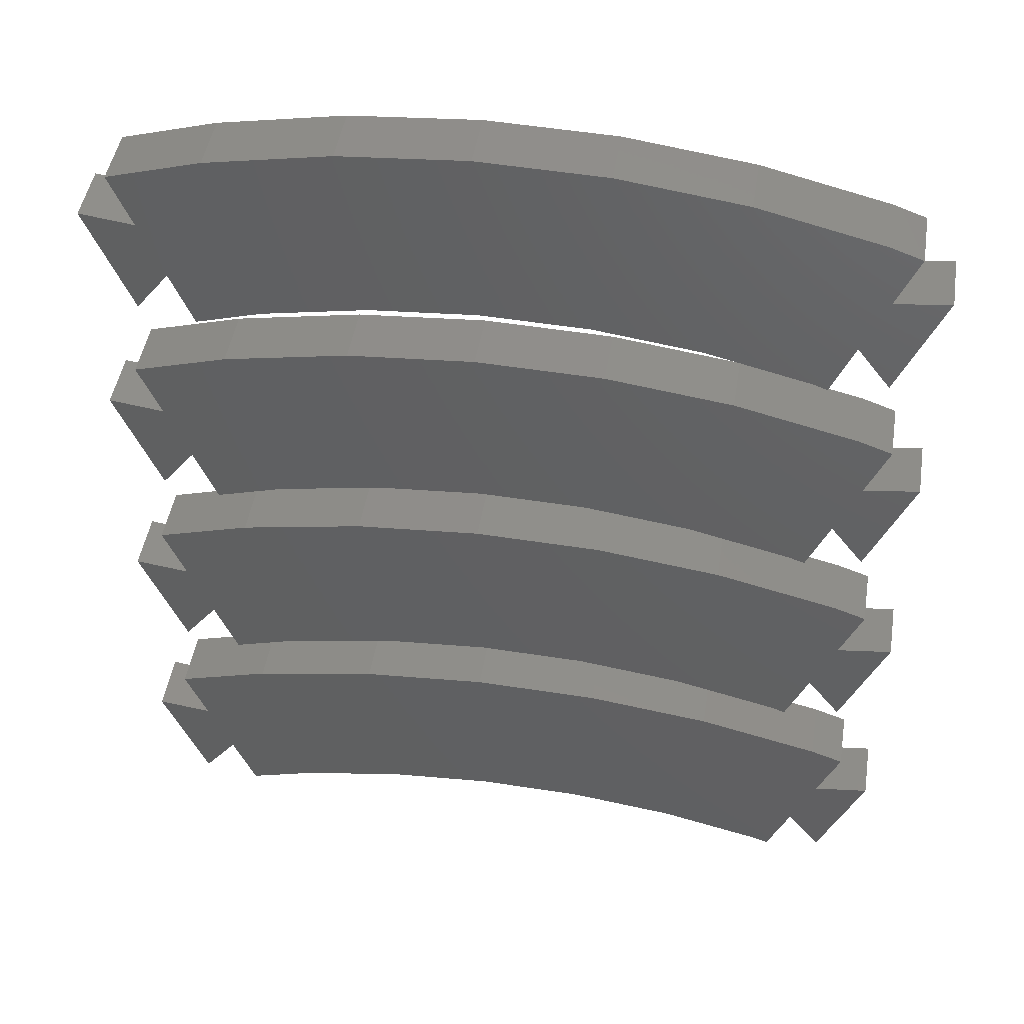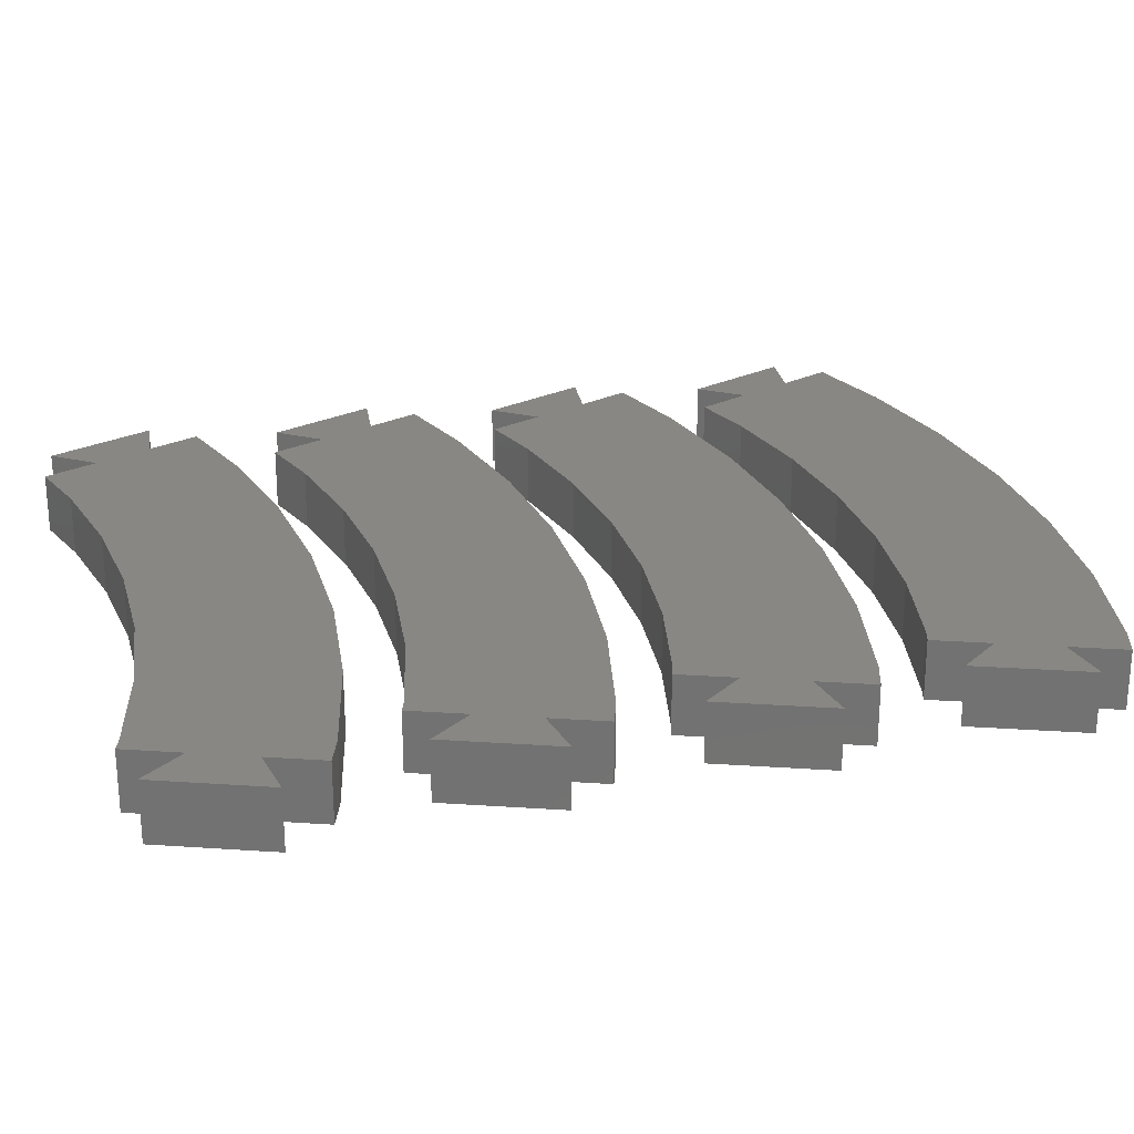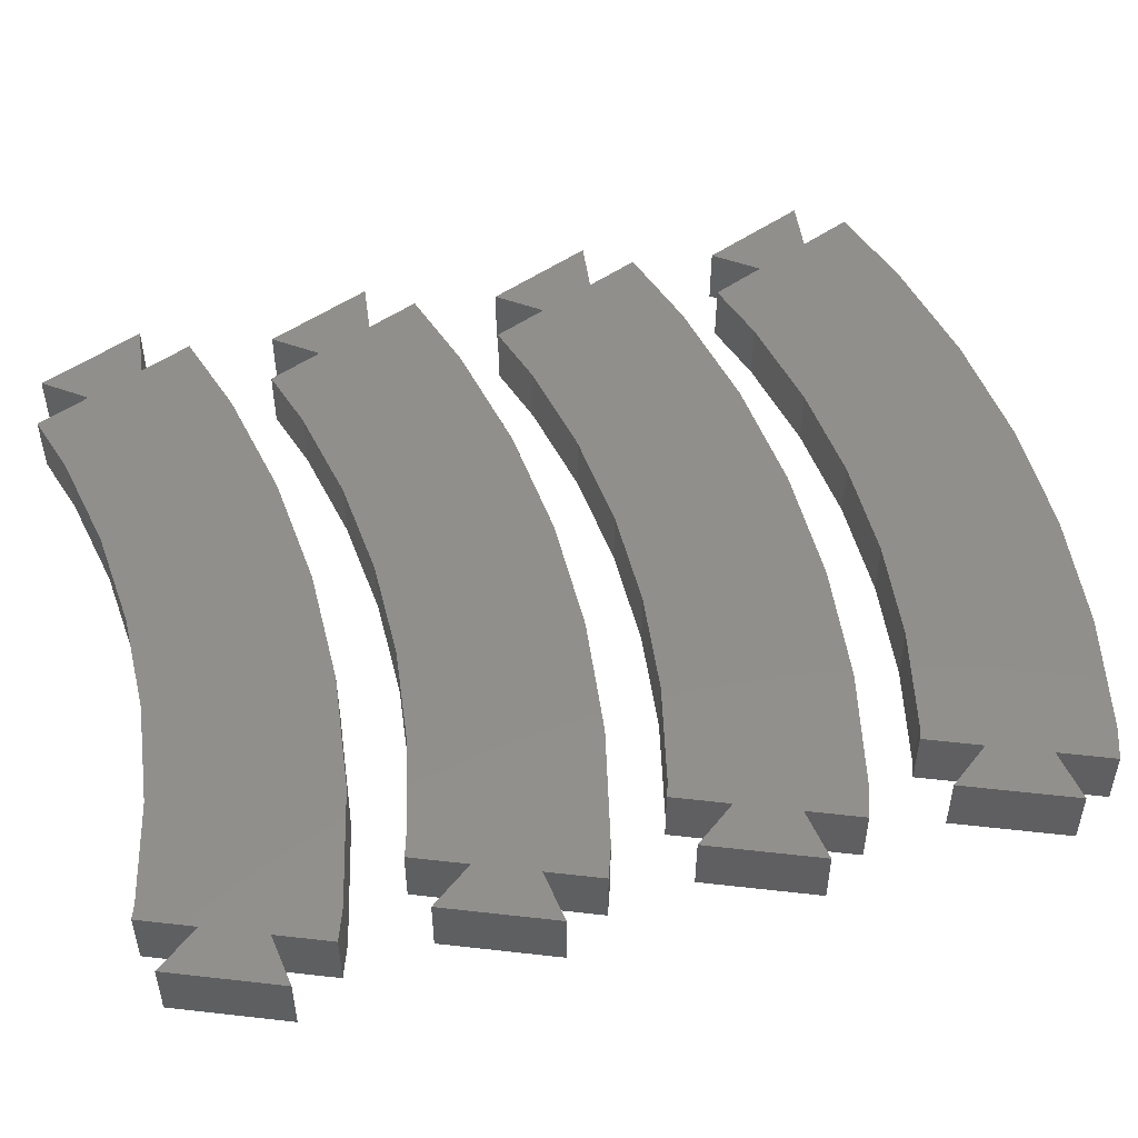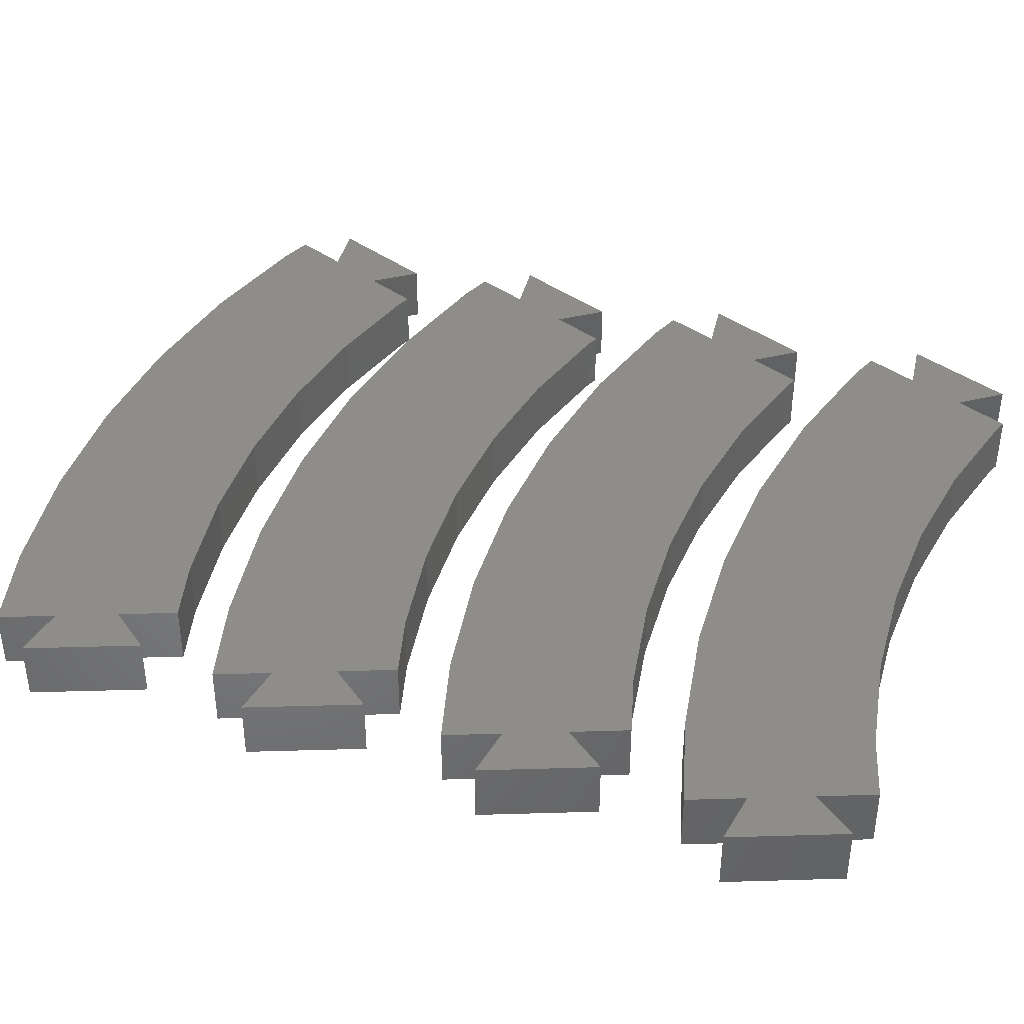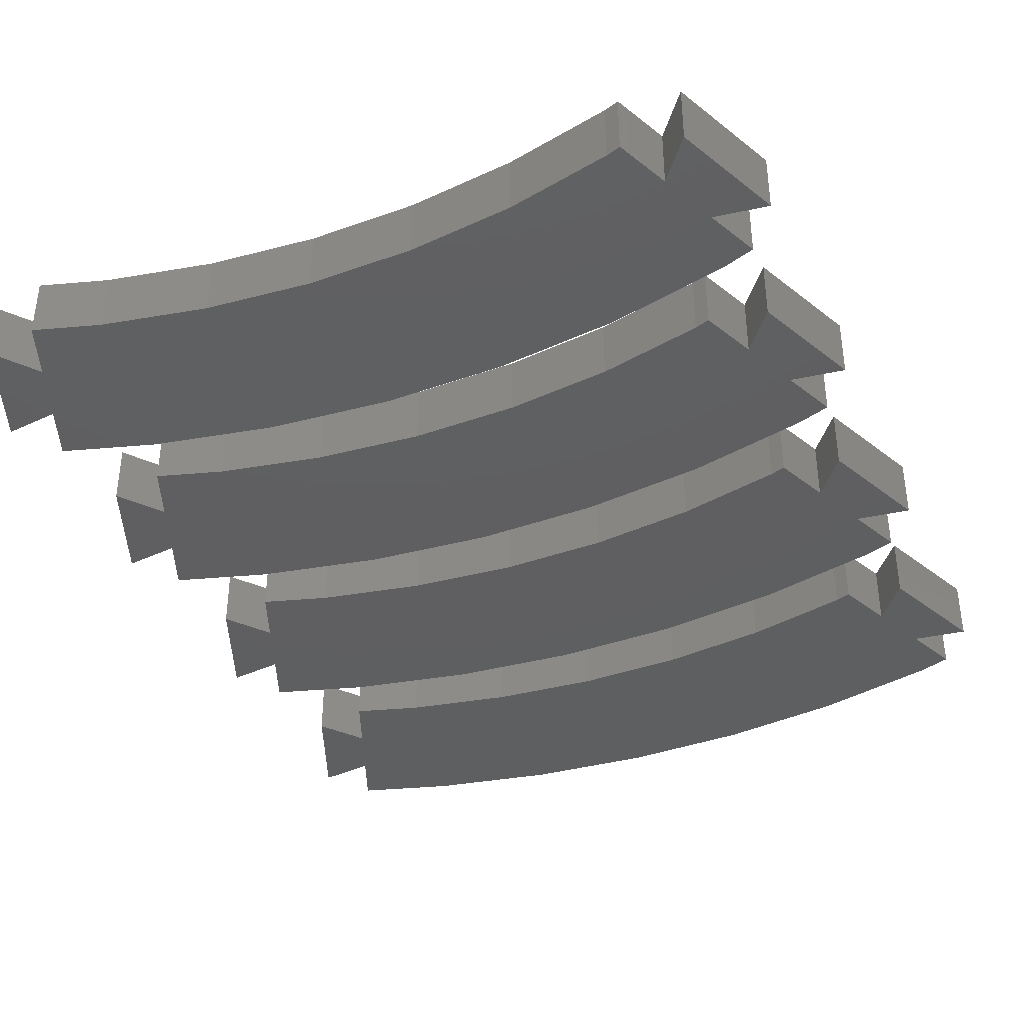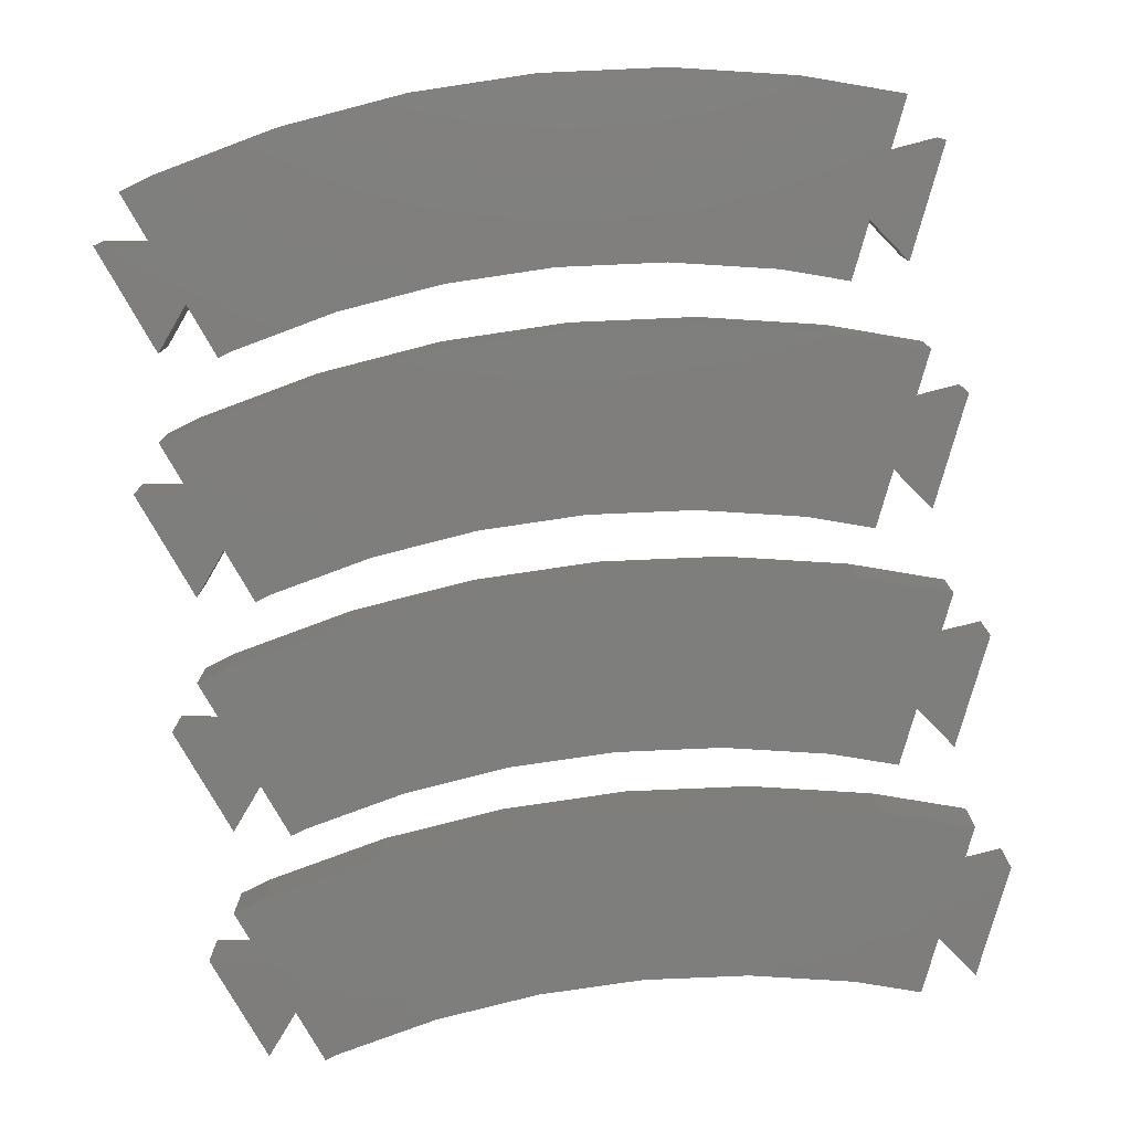
<metadata>
{"format":"stl","ext":"stl","renderer":"f3d","projection":"perspective","resolution":1024,"background":"white","views":[{"elev":46.5,"azim":9.1,"up":"+Y"},{"elev":24.6,"azim":73.8,"up":"+Z"},{"elev":50.0,"azim":74.6,"up":"+Z"},{"elev":39.1,"azim":-69.6,"up":"+Z"},{"elev":-38.6,"azim":22.9,"up":"+Z"},{"elev":-77.9,"azim":-173.0,"up":"+Z"}]}
</metadata>
<code>
# stl→obj: 192 verts, 368 faces
v -29.49 -19.73 5
v -33.24 -10.68 5
v -29.49 -19.73 0
v -33.24 -10.68 0
v -28.72 -11.27 0
v -22.83 -4.502 0
v -30.57 -6.795 0
v -26.71 -16.11 0
v -12.58 -2.602 0
v 27.56 -16.11 0
v 34.08 -10.68 0
v 30.33 -19.73 0
v 7.06 -17.01 0
v 15.84 -18.17 0
v 18.57 -3.417 0
v 28.71 -5.851 0
v -2.185 -1.784 0
v 8.236 -2.057 0
v -1.793 -16.78 0
v -10.62 -17.47 0
v 24.45 -20.23 0
v 25.67 -20.67 0
v 31.41 -6.808 0
v 29.56 -11.27 0
v -19.33 -19.09 0
v -24.81 -20.71 0
v -28.72 -11.27 5
v -26.71 -16.11 5
v -19.33 -19.09 5
v -24.81 -20.71 5
v -10.62 -17.47 5
v -1.793 -16.78 5
v 7.06 -17.01 5
v 15.84 -18.17 5
v 27.56 -16.11 5
v 24.45 -20.23 5
v 25.67 -20.67 5
v 29.56 -11.27 5
v 31.41 -6.808 5
v -30.57 -6.795 5
v 34.08 -10.68 5
v 30.33 -19.73 5
v -12.58 -2.602 5
v -22.83 -4.502 5
v -2.185 -1.784 5
v 8.236 -2.057 5
v 18.57 -3.417 5
v 28.71 -5.851 5
v -29.49 0.2669 5
v -33.24 9.321 5
v -29.49 0.2669 0
v -33.24 9.321 0
v -28.72 8.726 0
v -22.83 15.5 0
v -30.57 13.2 0
v -26.71 3.885 0
v -12.58 17.4 0
v 27.56 3.885 0
v 34.08 9.321 0
v 30.33 0.2669 0
v 7.06 2.99 0
v 15.84 1.834 0
v 18.57 16.58 0
v 28.71 14.15 0
v -2.185 18.22 0
v 8.236 17.94 0
v -1.793 3.221 0
v -10.62 2.527 0
v 24.45 -0.2335 0
v 25.67 -0.6657 0
v 31.41 13.19 0
v 29.56 8.726 0
v -19.33 0.9128 0
v -24.81 -0.7105 0
v -28.72 8.726 5
v -26.71 3.885 5
v -19.33 0.9128 5
v -24.81 -0.7105 5
v -10.62 2.527 5
v -1.793 3.221 5
v 7.06 2.99 5
v 15.84 1.834 5
v 27.56 3.885 5
v 24.45 -0.2335 5
v 25.67 -0.6657 5
v 29.56 8.726 5
v 31.41 13.19 5
v -30.57 13.2 5
v 34.08 9.321 5
v 30.33 0.2669 5
v -12.58 17.4 5
v -22.83 15.5 5
v -2.185 18.22 5
v 8.236 17.94 5
v 18.57 16.58 5
v 28.71 14.15 5
v -29.49 20.27 5
v -33.24 29.32 5
v -29.49 20.27 0
v -33.24 29.32 0
v -28.72 28.73 0
v -22.83 35.5 0
v -30.57 33.2 0
v -26.71 23.89 0
v -12.58 37.4 0
v 27.56 23.89 0
v 34.08 29.32 0
v 30.33 20.27 0
v 7.06 22.99 0
v 15.84 21.83 0
v 18.57 36.58 0
v 28.71 34.15 0
v -2.185 38.22 0
v 8.236 37.94 0
v -1.793 23.22 0
v -10.62 22.53 0
v 24.45 19.77 0
v 25.67 19.33 0
v 31.41 33.19 0
v 29.56 28.73 0
v -19.33 20.91 0
v -24.81 19.29 0
v -28.72 28.73 5
v -26.71 23.89 5
v -19.33 20.91 5
v -24.81 19.29 5
v -10.62 22.53 5
v -1.793 23.22 5
v 7.06 22.99 5
v 15.84 21.83 5
v 27.56 23.89 5
v 24.45 19.77 5
v 25.67 19.33 5
v 29.56 28.73 5
v 31.41 33.19 5
v -30.57 33.2 5
v 34.08 29.32 5
v 30.33 20.27 5
v -12.58 37.4 5
v -22.83 35.5 5
v -2.185 38.22 5
v 8.236 37.94 5
v 18.57 36.58 5
v 28.71 34.15 5
v -29.49 -39.73 5
v -33.24 -30.68 5
v -29.49 -39.73 0
v -33.24 -30.68 0
v -28.72 -31.27 0
v -22.83 -24.5 0
v -30.57 -26.8 0
v -26.71 -36.11 0
v -12.58 -22.6 0
v 27.56 -36.11 0
v 34.08 -30.68 0
v 30.33 -39.73 0
v 7.06 -37.01 0
v 15.84 -38.17 0
v 18.57 -23.42 0
v 28.71 -25.85 0
v -2.185 -21.78 0
v 8.236 -22.06 0
v -1.793 -36.78 0
v -10.62 -37.47 0
v 24.45 -40.23 0
v 25.67 -40.67 0
v 31.41 -26.81 0
v 29.56 -31.27 0
v -19.33 -39.09 0
v -24.81 -40.71 0
v -28.72 -31.27 5
v -26.71 -36.11 5
v -19.33 -39.09 5
v -24.81 -40.71 5
v -10.62 -37.47 5
v -1.793 -36.78 5
v 7.06 -37.01 5
v 15.84 -38.17 5
v 27.56 -36.11 5
v 24.45 -40.23 5
v 25.67 -40.67 5
v 29.56 -31.27 5
v 31.41 -26.81 5
v -30.57 -26.8 5
v 34.08 -30.68 5
v 30.33 -39.73 5
v -12.58 -22.6 5
v -22.83 -24.5 5
v -2.185 -21.78 5
v 8.236 -22.06 5
v 18.57 -23.42 5
v 28.71 -25.85 5
f 1 2 3
f 3 2 4
f 4 5 3
f 6 5 7
f 3 5 6
f 8 6 9
f 10 11 12
f 13 11 10
f 13 10 14
f 8 15 16
f 8 17 18
f 19 11 13
f 20 11 19
f 8 9 17
f 3 6 8
f 8 18 15
f 21 14 10
f 22 21 10
f 8 16 23
f 8 23 24
f 24 11 20
f 8 24 20
f 8 20 25
f 8 25 26
f 27 5 2
f 2 5 4
f 1 3 8
f 28 1 8
f 27 2 1
f 29 27 28
f 28 27 1
f 29 28 30
f 31 27 29
f 32 27 31
f 33 27 32
f 34 27 33
f 35 27 34
f 35 34 36
f 35 36 37
f 38 39 40
f 41 35 42
f 41 38 35
f 40 43 44
f 40 45 43
f 40 46 45
f 40 47 46
f 40 48 47
f 40 39 48
f 40 35 38
f 40 27 35
f 30 28 26
f 26 28 8
f 25 29 30
f 26 25 30
f 20 31 29
f 25 20 29
f 19 32 31
f 20 19 31
f 13 33 32
f 19 13 32
f 14 34 33
f 13 14 33
f 21 36 34
f 14 21 34
f 22 37 36
f 21 22 36
f 10 35 37
f 22 10 37
f 42 35 12
f 12 35 10
f 11 41 42
f 12 11 42
f 24 38 11
f 11 38 41
f 23 39 38
f 24 23 38
f 16 48 23
f 23 48 39
f 15 47 16
f 16 47 48
f 18 46 15
f 15 46 47
f 17 45 18
f 18 45 46
f 9 43 17
f 17 43 45
f 6 44 9
f 9 44 43
f 7 40 6
f 6 40 44
f 27 40 5
f 5 40 7
f 49 50 51
f 51 50 52
f 52 53 51
f 54 53 55
f 51 53 54
f 56 54 57
f 58 59 60
f 61 59 58
f 61 58 62
f 56 63 64
f 56 65 66
f 67 59 61
f 68 59 67
f 56 57 65
f 51 54 56
f 56 66 63
f 69 62 58
f 70 69 58
f 56 64 71
f 56 71 72
f 72 59 68
f 56 72 68
f 56 68 73
f 56 73 74
f 75 53 50
f 50 53 52
f 49 51 56
f 76 49 56
f 75 50 49
f 77 75 76
f 76 75 49
f 77 76 78
f 79 75 77
f 80 75 79
f 81 75 80
f 82 75 81
f 83 75 82
f 83 82 84
f 83 84 85
f 86 87 88
f 89 83 90
f 89 86 83
f 88 91 92
f 88 93 91
f 88 94 93
f 88 95 94
f 88 96 95
f 88 87 96
f 88 83 86
f 88 75 83
f 78 76 74
f 74 76 56
f 73 77 78
f 74 73 78
f 68 79 77
f 73 68 77
f 67 80 79
f 68 67 79
f 61 81 80
f 67 61 80
f 62 82 81
f 61 62 81
f 69 84 82
f 62 69 82
f 70 85 84
f 69 70 84
f 58 83 85
f 70 58 85
f 90 83 60
f 60 83 58
f 59 89 90
f 60 59 90
f 72 86 59
f 59 86 89
f 71 87 86
f 72 71 86
f 64 96 71
f 71 96 87
f 63 95 64
f 64 95 96
f 66 94 63
f 63 94 95
f 65 93 66
f 66 93 94
f 57 91 65
f 65 91 93
f 54 92 57
f 57 92 91
f 55 88 54
f 54 88 92
f 75 88 53
f 53 88 55
f 97 98 99
f 99 98 100
f 100 101 99
f 102 101 103
f 99 101 102
f 104 102 105
f 106 107 108
f 109 107 106
f 109 106 110
f 104 111 112
f 104 113 114
f 115 107 109
f 116 107 115
f 104 105 113
f 99 102 104
f 104 114 111
f 117 110 106
f 118 117 106
f 104 112 119
f 104 119 120
f 120 107 116
f 104 120 116
f 104 116 121
f 104 121 122
f 123 101 98
f 98 101 100
f 97 99 104
f 124 97 104
f 123 98 97
f 125 123 124
f 124 123 97
f 125 124 126
f 127 123 125
f 128 123 127
f 129 123 128
f 130 123 129
f 131 123 130
f 131 130 132
f 131 132 133
f 134 135 136
f 137 131 138
f 137 134 131
f 136 139 140
f 136 141 139
f 136 142 141
f 136 143 142
f 136 144 143
f 136 135 144
f 136 131 134
f 136 123 131
f 126 124 122
f 122 124 104
f 121 125 126
f 122 121 126
f 116 127 125
f 121 116 125
f 115 128 127
f 116 115 127
f 109 129 128
f 115 109 128
f 110 130 129
f 109 110 129
f 117 132 130
f 110 117 130
f 118 133 132
f 117 118 132
f 106 131 133
f 118 106 133
f 138 131 108
f 108 131 106
f 107 137 138
f 108 107 138
f 120 134 107
f 107 134 137
f 119 135 134
f 120 119 134
f 112 144 119
f 119 144 135
f 111 143 112
f 112 143 144
f 114 142 111
f 111 142 143
f 113 141 114
f 114 141 142
f 105 139 113
f 113 139 141
f 102 140 105
f 105 140 139
f 103 136 102
f 102 136 140
f 123 136 101
f 101 136 103
f 145 146 147
f 147 146 148
f 148 149 147
f 150 149 151
f 147 149 150
f 152 150 153
f 154 155 156
f 157 155 154
f 157 154 158
f 152 159 160
f 152 161 162
f 163 155 157
f 164 155 163
f 152 153 161
f 147 150 152
f 152 162 159
f 165 158 154
f 166 165 154
f 152 160 167
f 152 167 168
f 168 155 164
f 152 168 164
f 152 164 169
f 152 169 170
f 171 149 146
f 146 149 148
f 145 147 152
f 172 145 152
f 171 146 145
f 173 171 172
f 172 171 145
f 173 172 174
f 175 171 173
f 176 171 175
f 177 171 176
f 178 171 177
f 179 171 178
f 179 178 180
f 179 180 181
f 182 183 184
f 185 179 186
f 185 182 179
f 184 187 188
f 184 189 187
f 184 190 189
f 184 191 190
f 184 192 191
f 184 183 192
f 184 179 182
f 184 171 179
f 174 172 170
f 170 172 152
f 169 173 174
f 170 169 174
f 164 175 173
f 169 164 173
f 163 176 175
f 164 163 175
f 157 177 176
f 163 157 176
f 158 178 177
f 157 158 177
f 165 180 178
f 158 165 178
f 166 181 180
f 165 166 180
f 154 179 181
f 166 154 181
f 186 179 156
f 156 179 154
f 155 185 186
f 156 155 186
f 168 182 155
f 155 182 185
f 167 183 182
f 168 167 182
f 160 192 167
f 167 192 183
f 159 191 160
f 160 191 192
f 162 190 159
f 159 190 191
f 161 189 162
f 162 189 190
f 153 187 161
f 161 187 189
f 150 188 153
f 153 188 187
f 151 184 150
f 150 184 188
f 171 184 149
f 149 184 151

</code>
